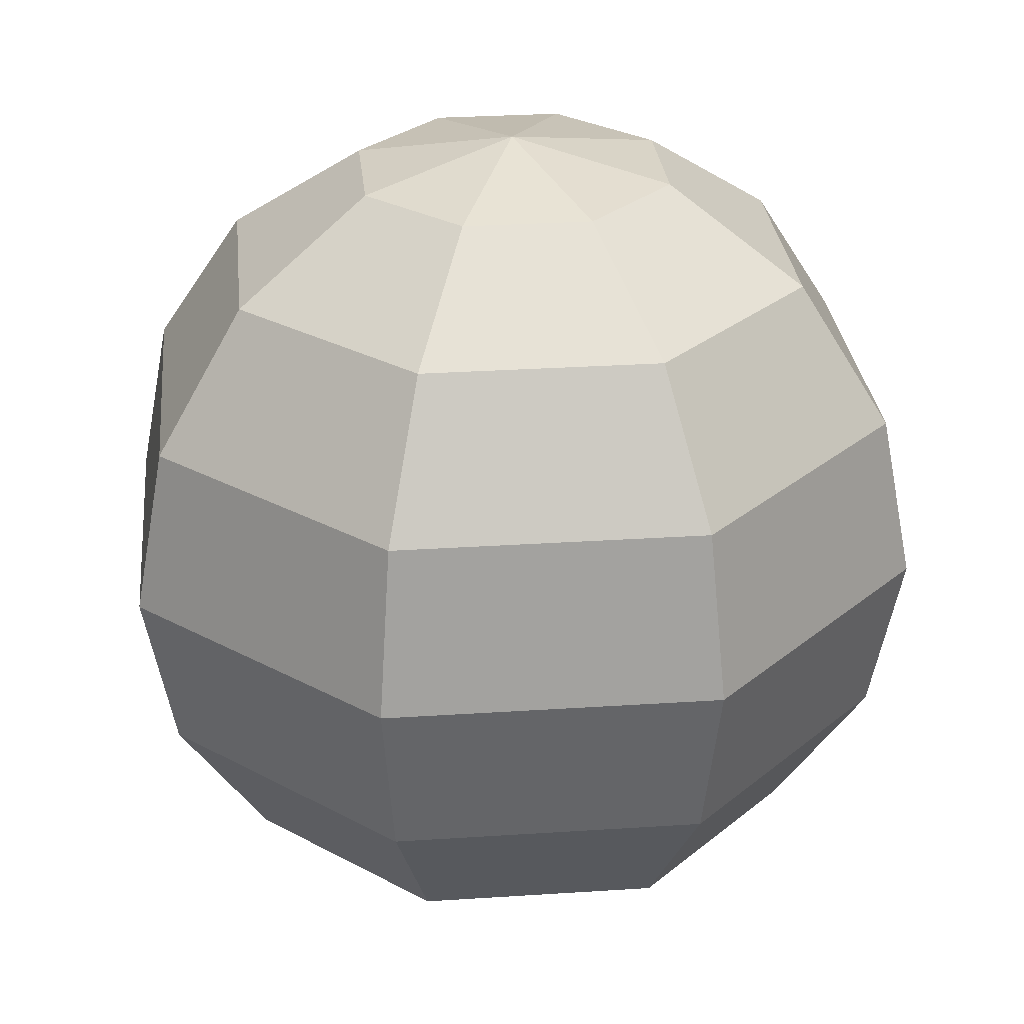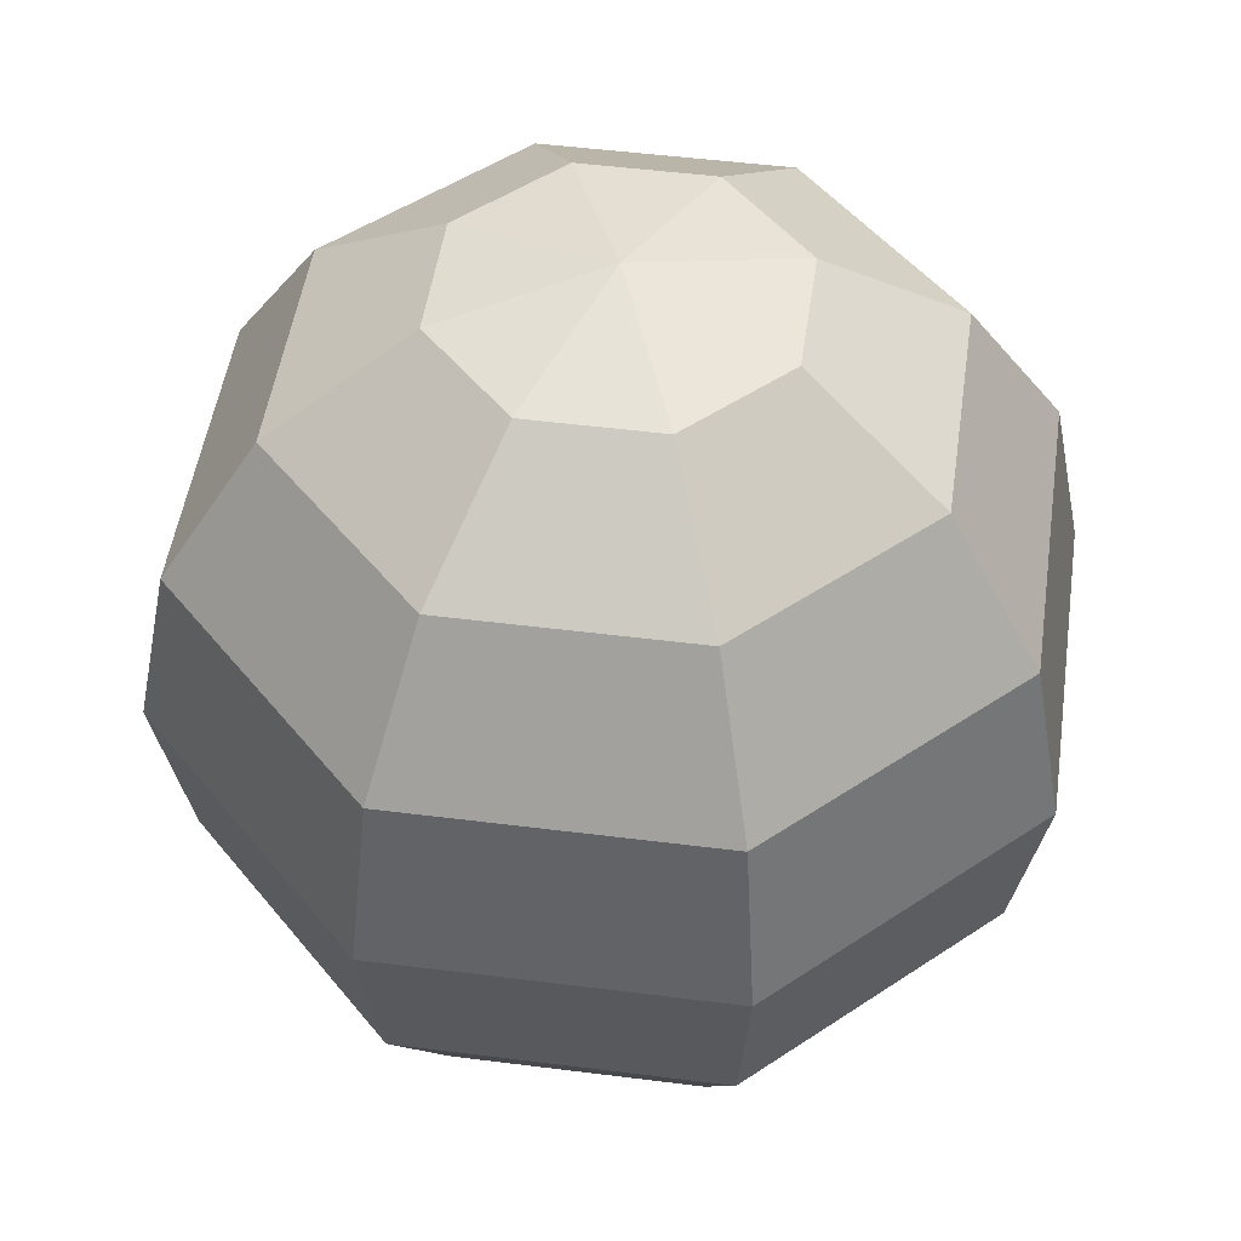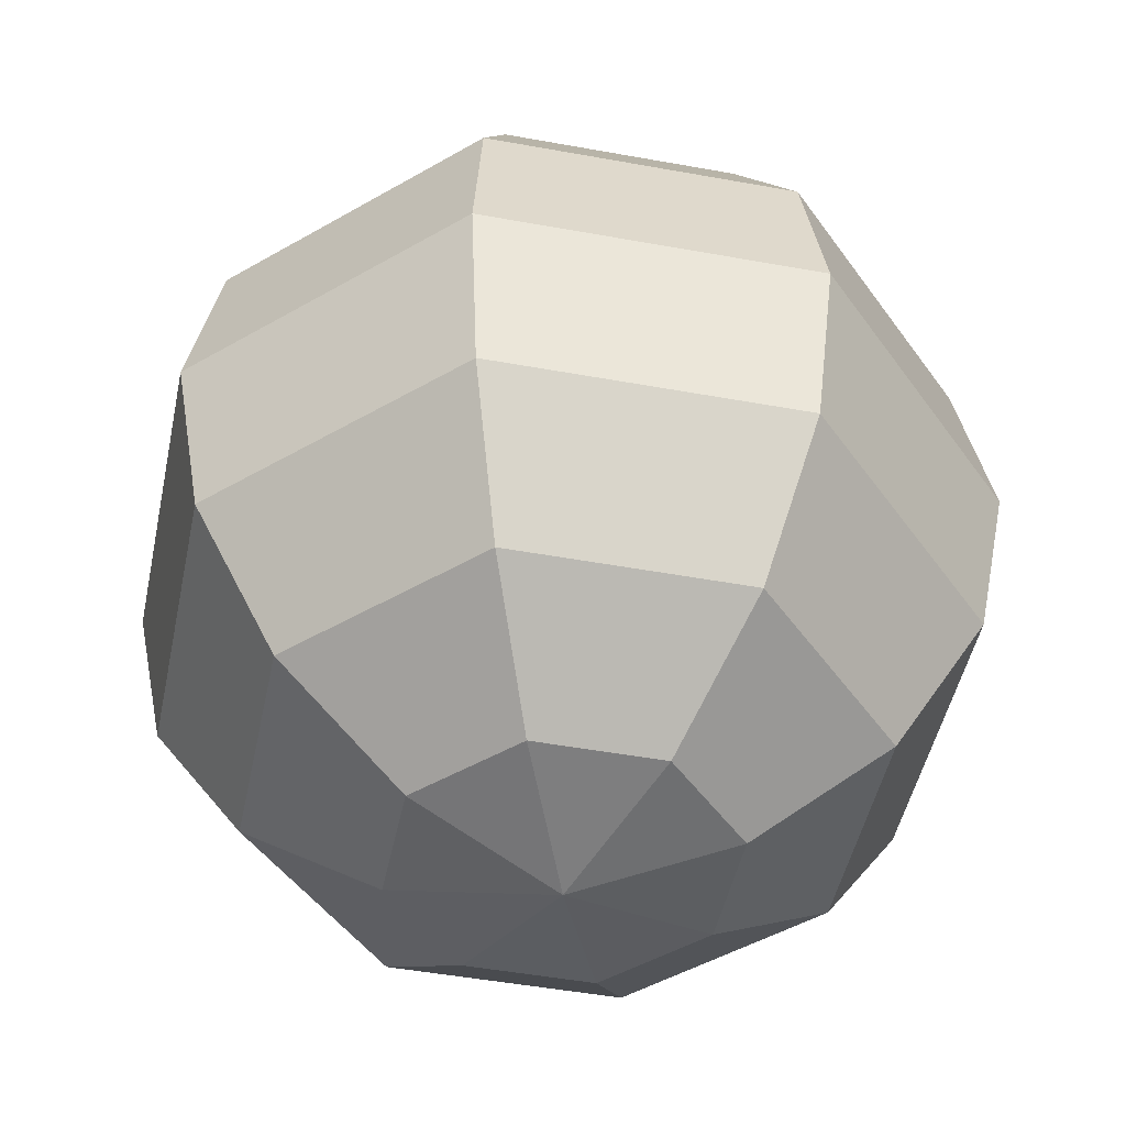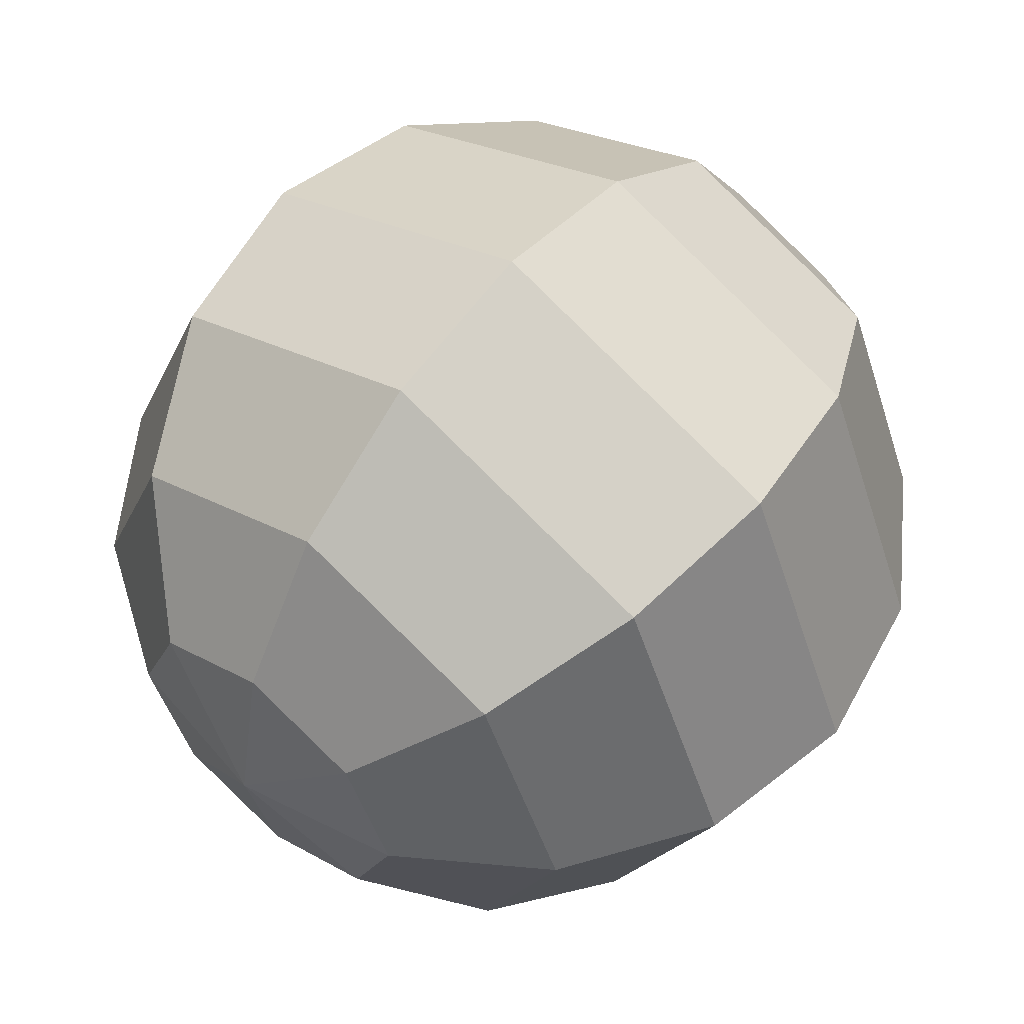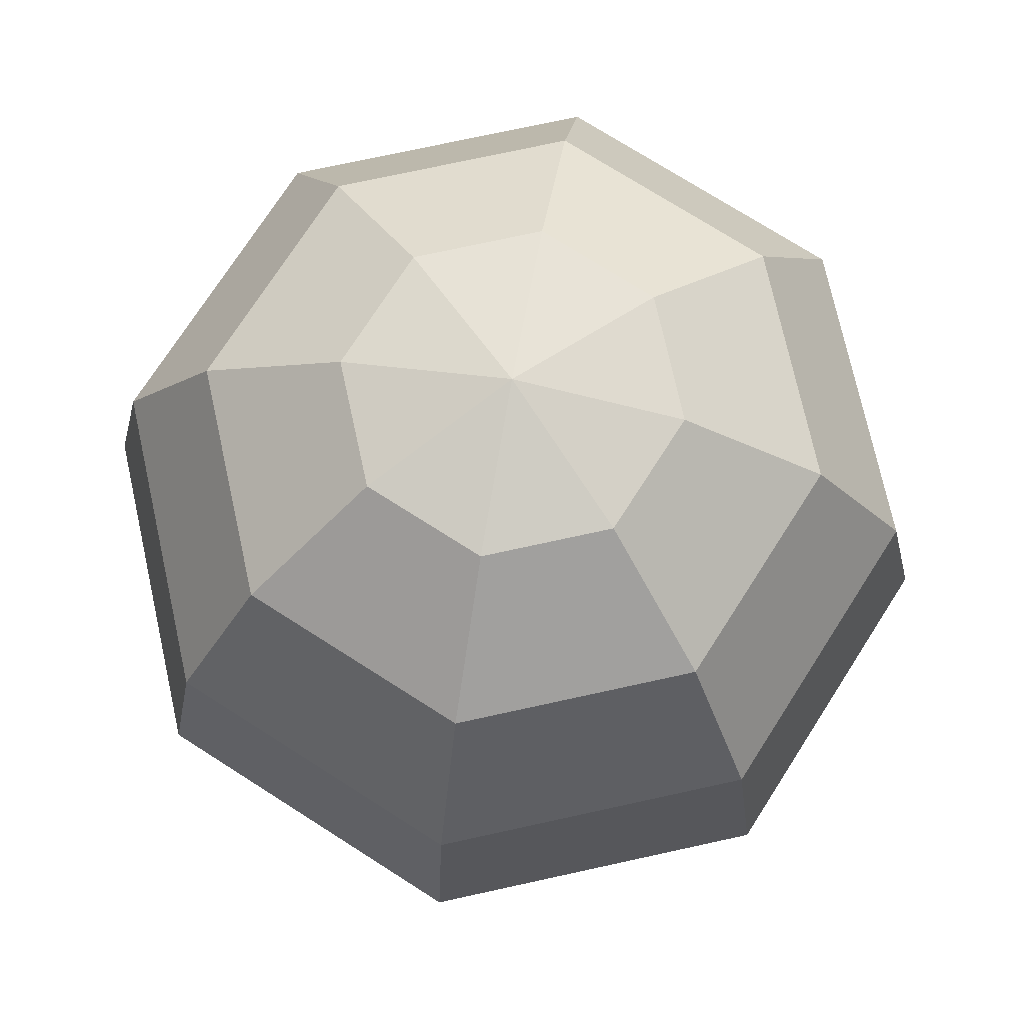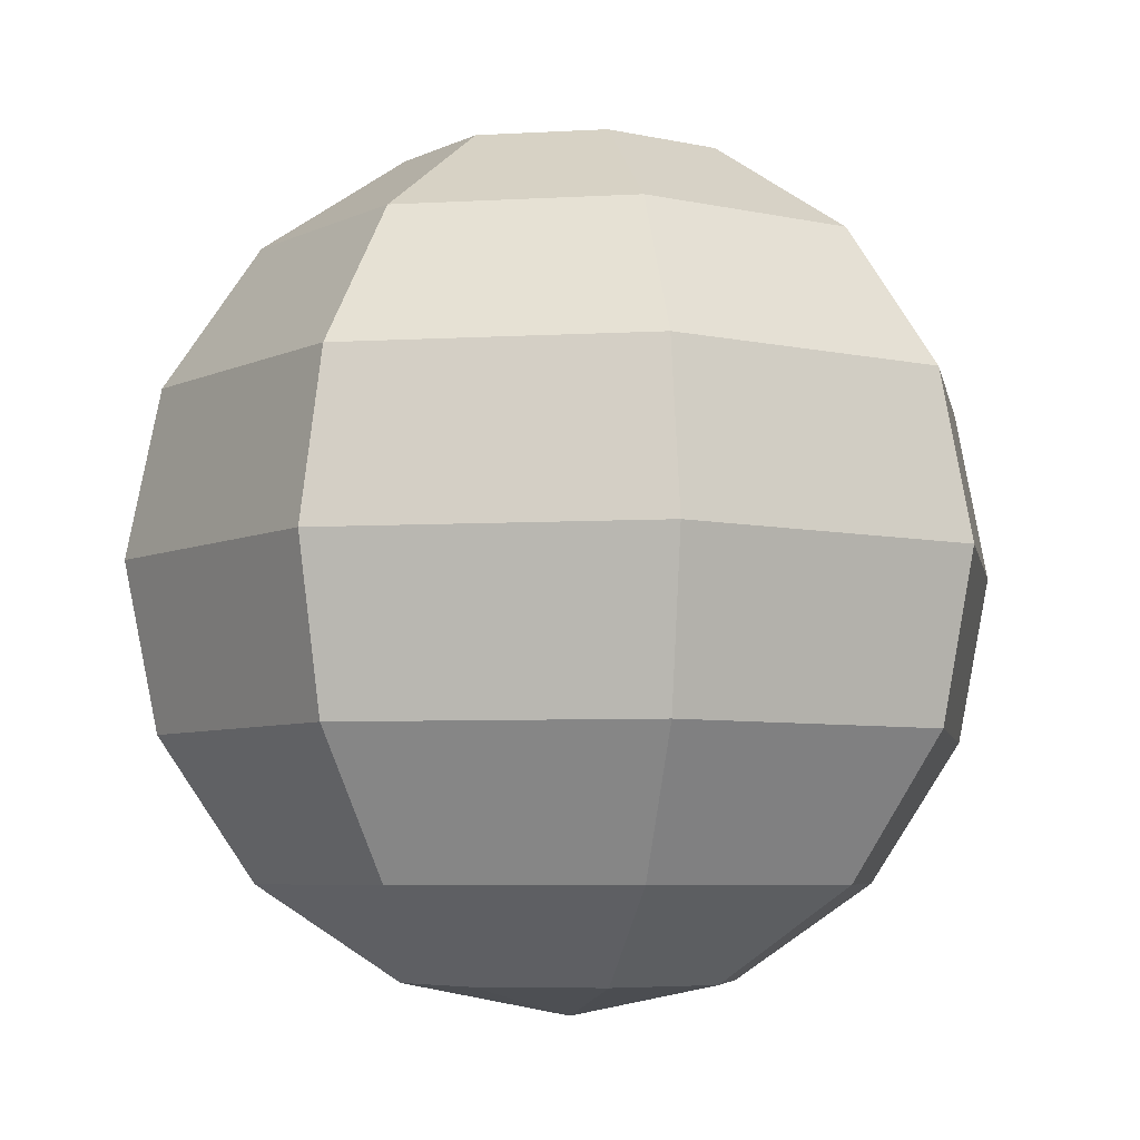
<metadata>
{"format":"obj","ext":"obj","renderer":"f3d","projection":"perspective","resolution":1024,"background":"white","views":[{"elev":28.4,"azim":106.8,"up":"+Y"},{"elev":48.6,"azim":-104.4,"up":"+Y"},{"elev":-47.3,"azim":-169.2,"up":"+Y"},{"elev":56.4,"azim":39.2,"up":"+Z"},{"elev":73.3,"azim":-34.9,"up":"+Y"},{"elev":-5.8,"azim":-12.4,"up":"+Y"}]}
</metadata>
<code>
o Sphere
v 2.5 -3.536 2.5
v 3.266 -1.913 3.266
v 0 -1.913 4.619
v 0 -3.536 3.536
v 3.536 -4e-06 3.536
v 3.266 1.913 3.266
v 0 1.913 4.619
v 0 -5e-06 5
v 2.5 3.536 2.5
v 0 3.536 3.536
v -3.266 1.913 3.266
v -3.536 -4e-06 3.536
v -3.266 -1.913 3.266
v -2.5 3.536 2.5
v -2.5 -3.536 2.5
v 3.266 -1.913 -3.266
v 3.536 4e-06 -3.536
v 5 0 -1e-06
v 4.619 -1.913 -2e-06
v 3.266 1.913 -3.266
v 2.5 3.536 -2.5
v 3.536 3.536 3e-06
v 4.619 1.913 0
v 2.5 -3.536 -2.5
v 3.536 -3.536 -5e-06
v 0 -5 -6e-06
v 0 -4.619 -1.913
v 1.353 -4.619 -1.353
v 0 -3.536 -3.536
v 1.913 -4.619 -5e-06
v 1.353 -4.619 1.353
v 0 -4.619 1.913
v -1.353 -4.619 1.353
v -3.536 -3.536 -5e-06
v -1.913 -4.619 -5e-06
v -1.353 -4.619 -1.353
v -2.5 -3.536 -2.5
v 0 -1.913 -4.619
v 0 5e-06 -5
v 0 1.913 -4.619
v 0 3.536 -3.536
v -3.266 -1.913 -3.266
v -3.536 4e-06 -3.536
v -3.266 1.913 -3.266
v -2.5 3.536 -2.5
v 0 4.619 -1.913
v 1.353 4.619 -1.353
v -1e-06 5 5e-06
v 1.913 4.619 4e-06
v 1.353 4.619 1.353
v 0 4.619 1.913
v -1.353 4.619 1.353
v -1.913 4.619 3e-06
v -3.536 3.536 3e-06
v -1.353 4.619 -1.353
v -5 0 -1e-06
v -4.619 -1.913 -1e-06
v -4.619 1.913 0
f 1 2 3 4
f 5 6 7 8
f 2 5 8 3
f 6 9 10 7
f 8 7 11 12
f 3 8 12 13
f 7 10 14 11
f 4 3 13 15
f 29 38 16 24
f 39 40 20 17
f 38 39 17 16
f 40 41 21 20
f 37 42 38 29
f 43 44 40 39
f 42 43 39 38
f 44 45 41 40
f 16 17 18 19
f 20 21 22 23
f 24 16 19 25
f 17 20 23 18
f 19 18 5 2
f 23 22 9 6
f 25 19 2 1
f 18 23 6 5
f 41 46 47 21
f 46 48 47
f 47 48 49
f 21 47 49 22
f 49 48 50
f 22 49 50 9
f 9 50 51 10
f 50 48 51
f 10 51 52 14
f 51 48 52
f 52 48 53
f 14 52 53 54
f 53 48 55
f 54 53 55 45
f 45 55 46 41
f 55 48 46
f 13 12 56 57
f 11 14 54 58
f 15 13 57 34
f 12 11 58 56
f 58 54 45 44
f 34 57 42 37
f 56 58 44 43
f 57 56 43 42
f 26 27 28
f 27 29 24 28
f 28 24 25 30
f 26 28 30
f 26 30 31
f 30 25 1 31
f 26 31 32
f 31 1 4 32
f 32 4 15 33
f 26 32 33
f 33 15 34 35
f 26 33 35
f 26 35 36
f 35 34 37 36
f 26 36 27
f 36 37 29 27

</code>
